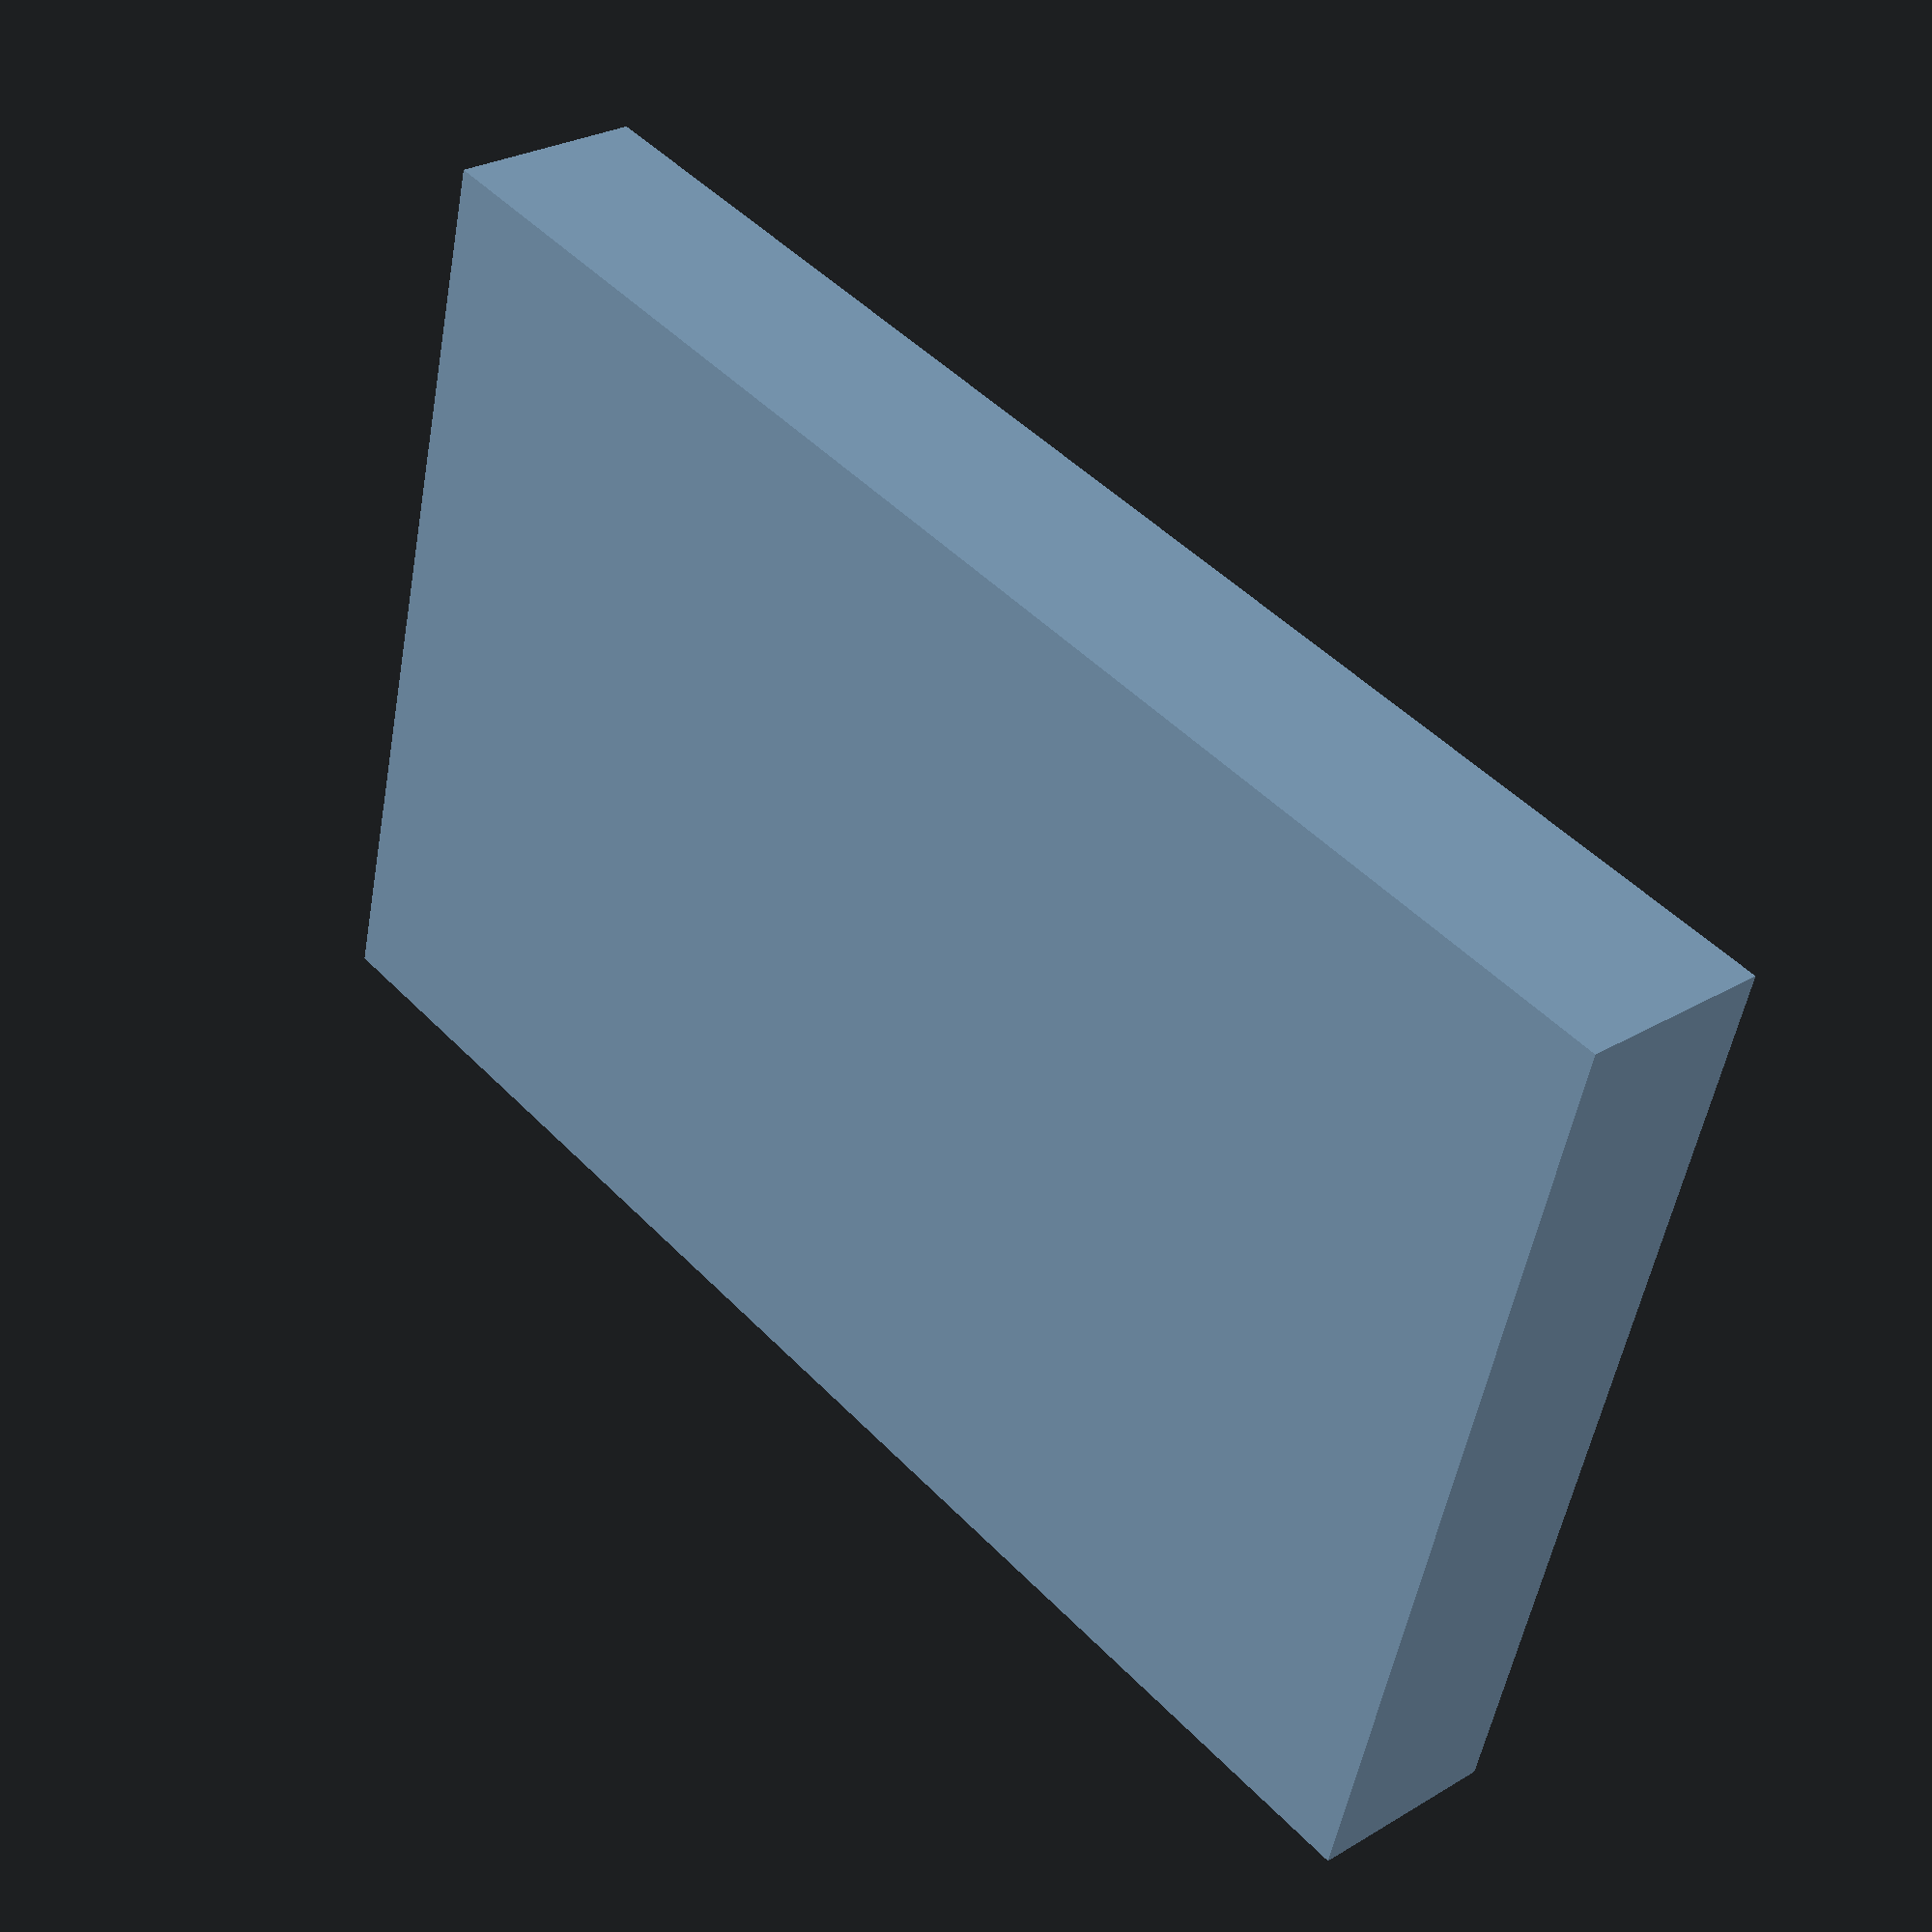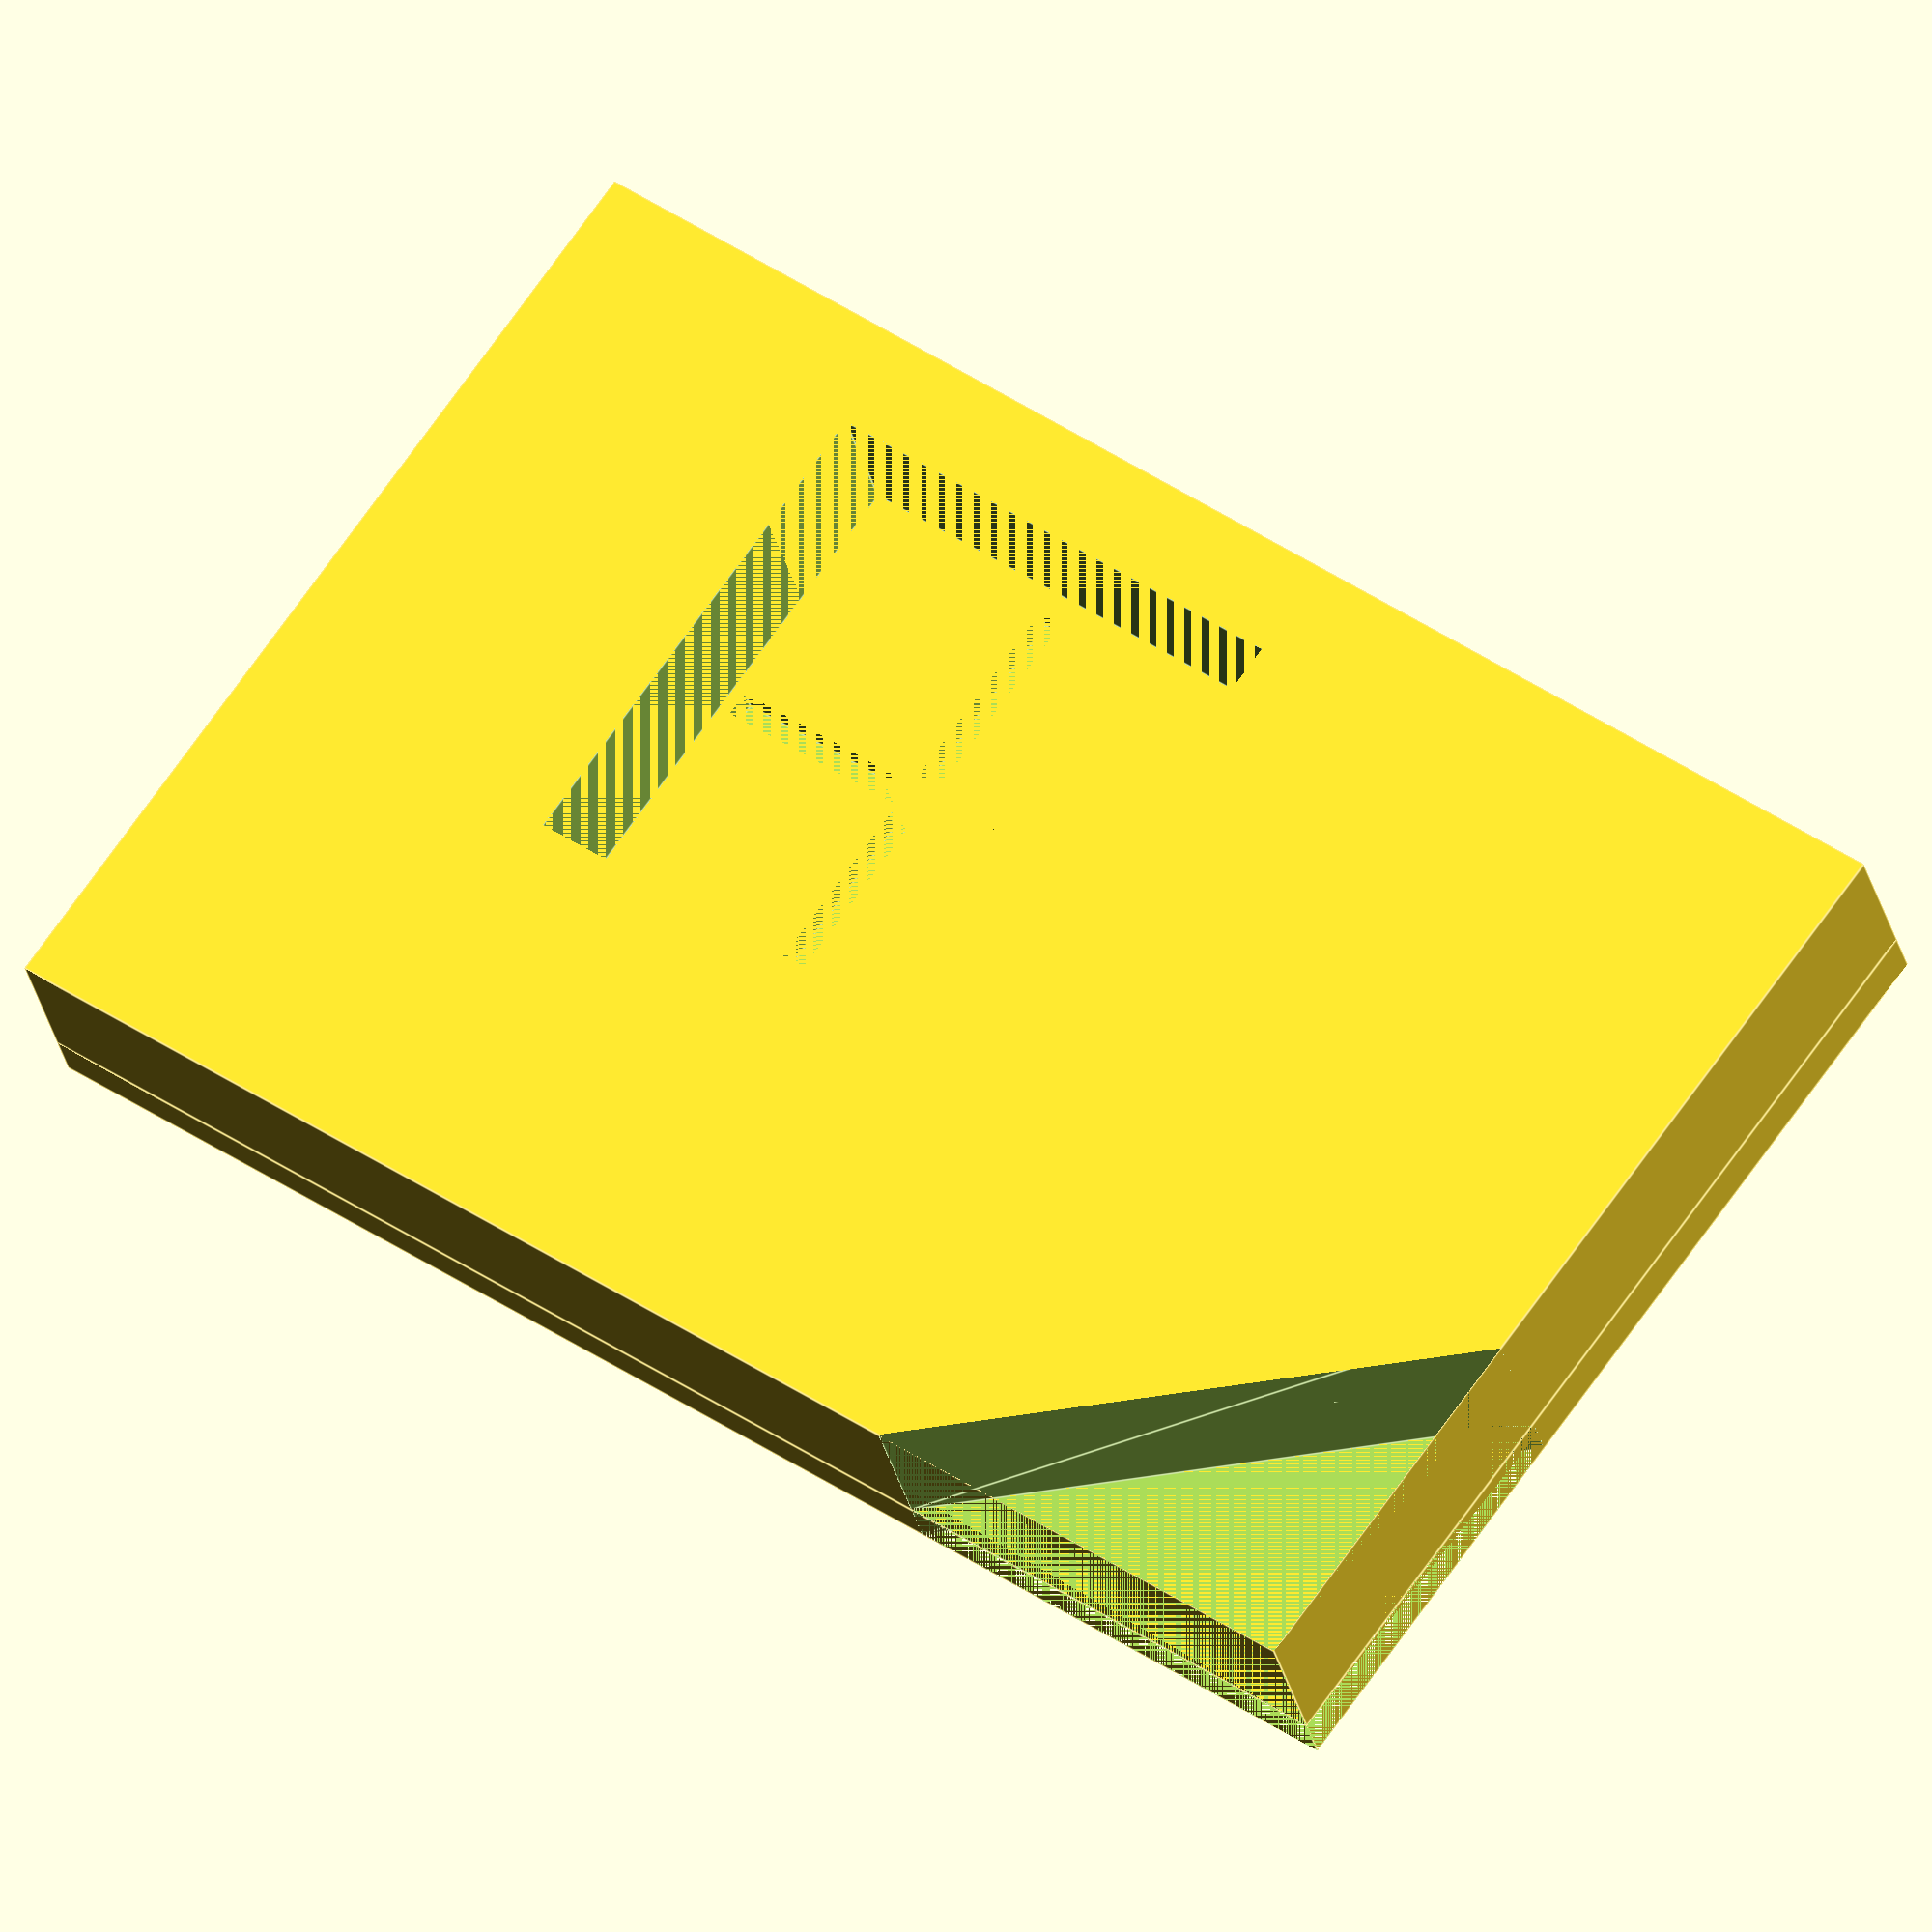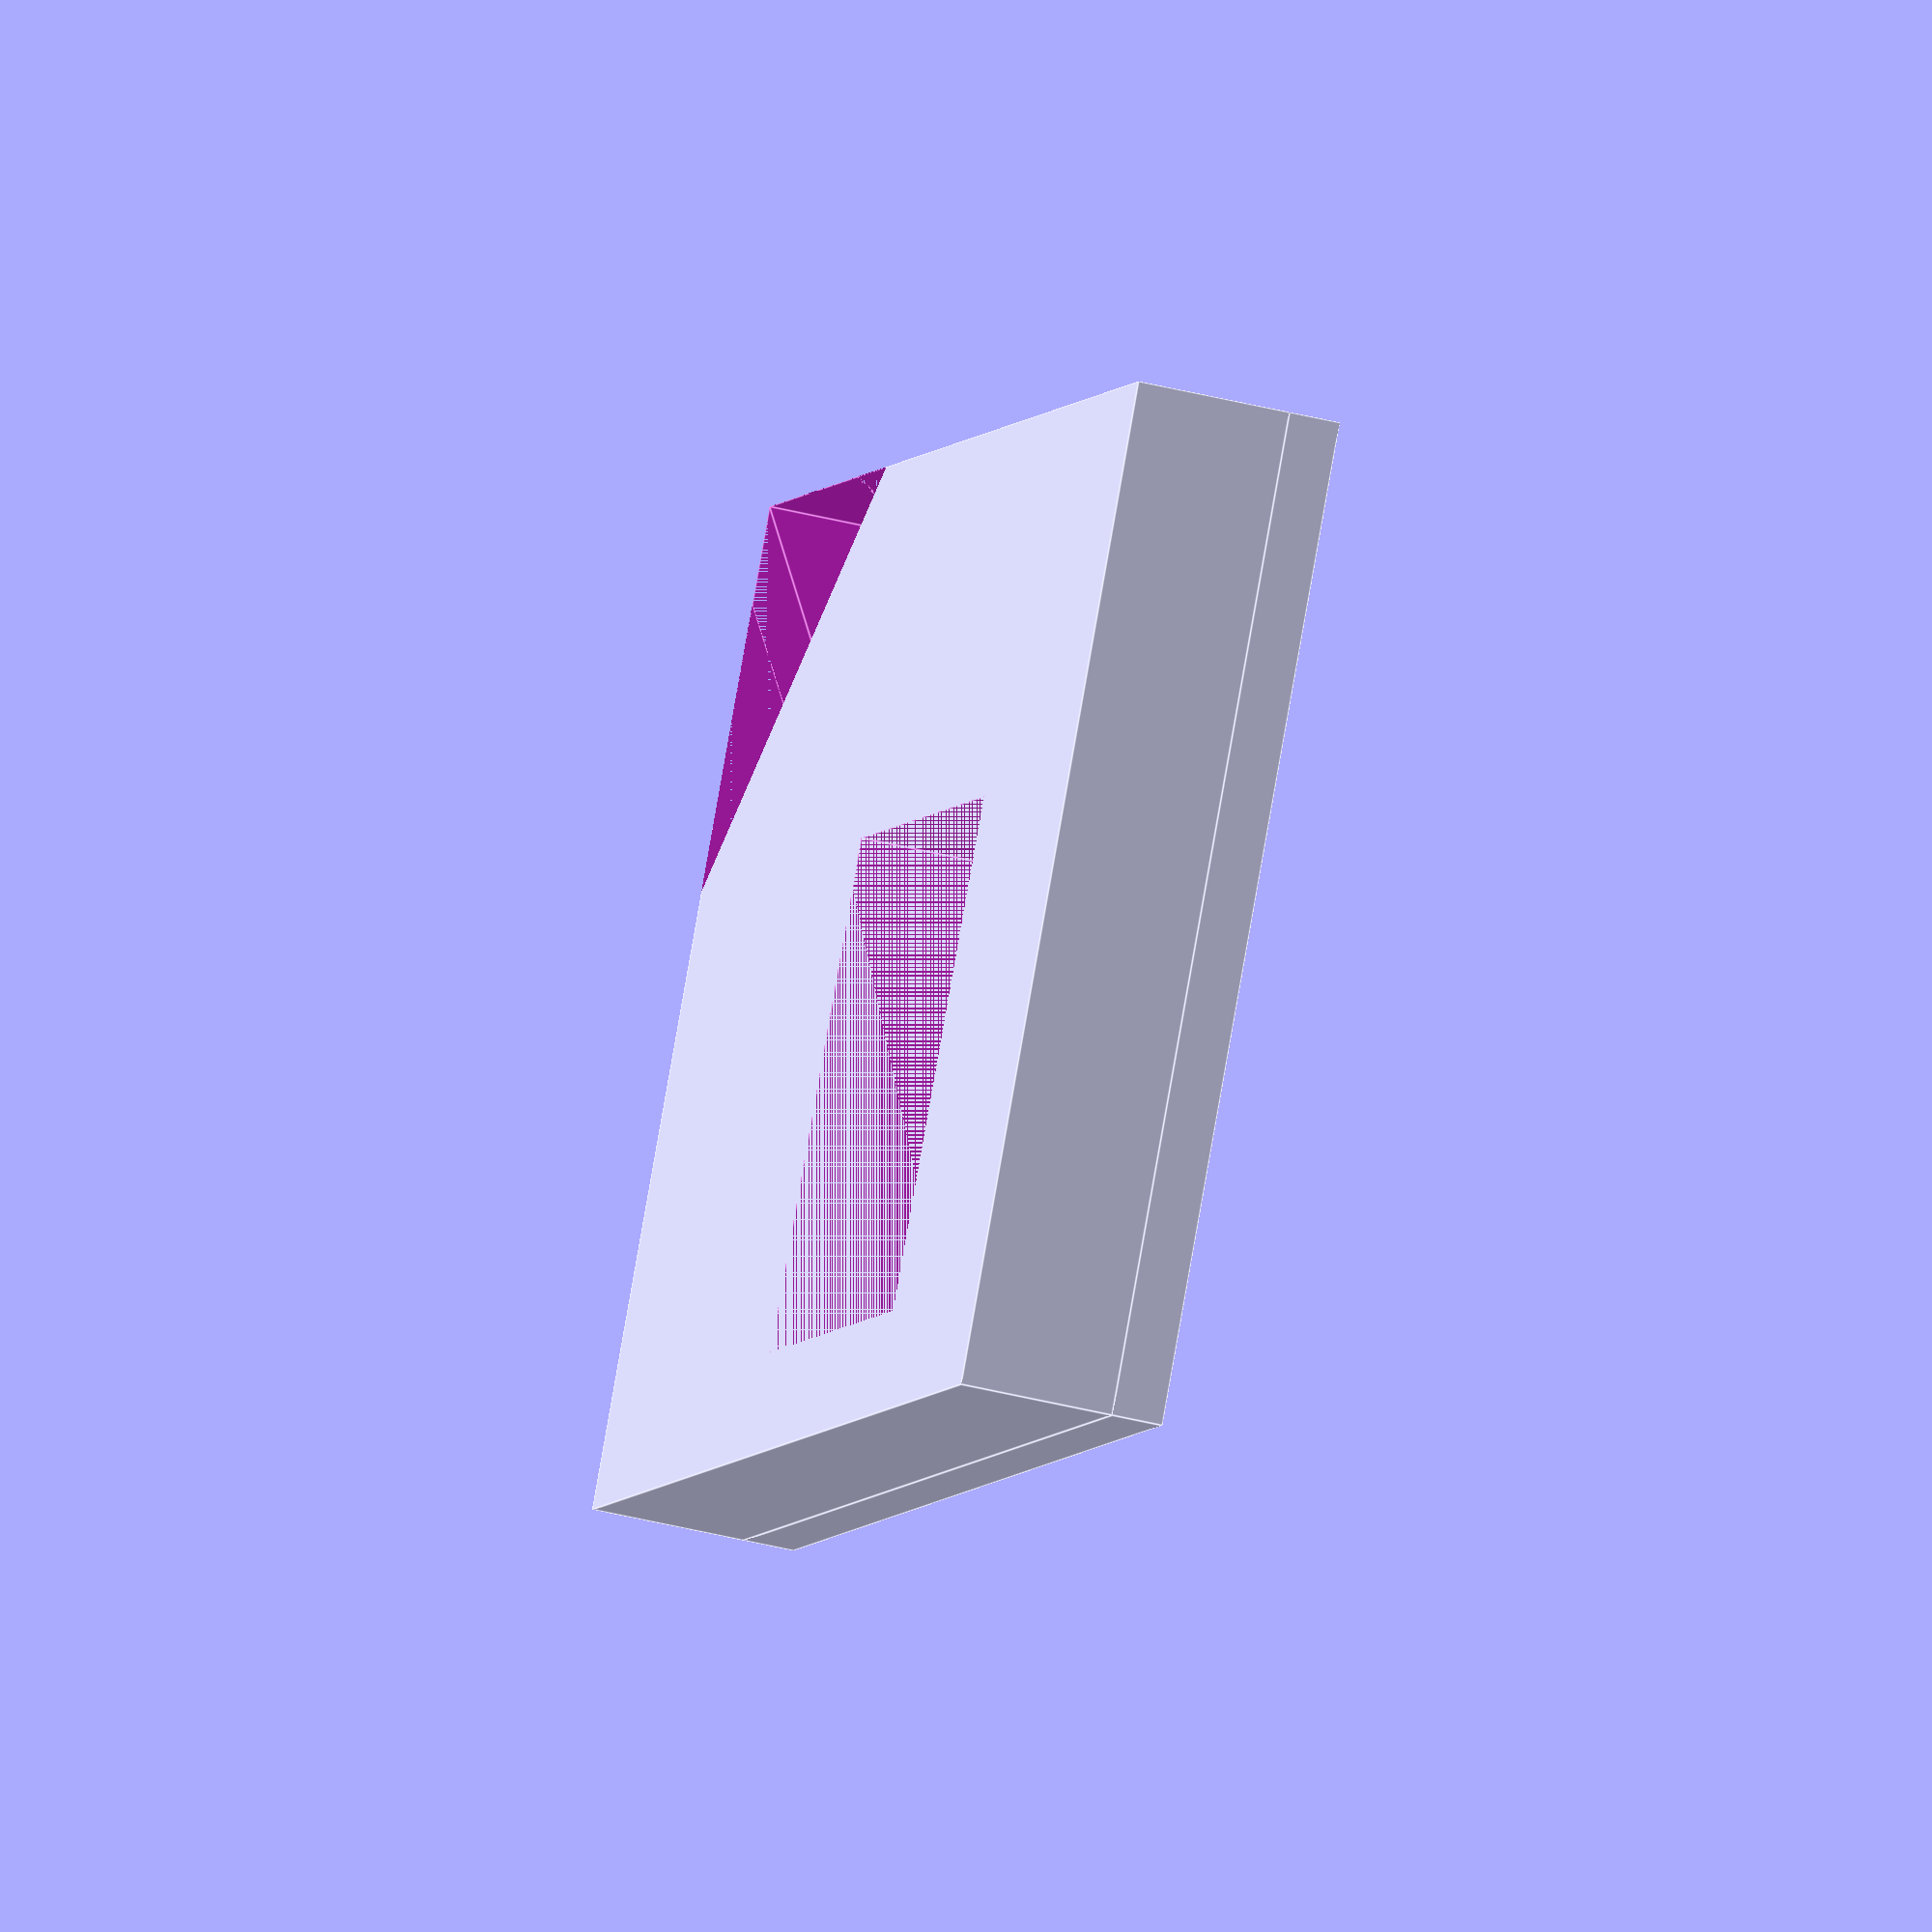
<openscad>
thickness = 4.0;
base = 1.0;
width = 30.0;       // increased from 28 to 30
height = 19.5;      // reduced from 20.5 to 19.5
hole_width = 10.0;      // reduced by 1mm
hole_height = 10.0;     // reduced by 1mm

pin_x = 18.0;       // translated 2mm towards flat edge
pin_y = 6.5;
pin_width = 1.0;
pin_bredth = 1.0;
pin_depth = 0.5;

cut_out_y_length=7.5;
cut_out_x_length=9.5;
cut_out_NE_x_offset=0;
cut_out_NE_y_offset=height-cut_out_y_length;
cut_out_SW_x_offset=cut_out_x_length;
cut_out_SW_y_offset=height;
cut_out_SE_x_offset=0;
cut_out_SE_y_offset=height;

cross_hair_90_degree_length=9;      // increased by 2mm
cross_hair_thickness = 0.5;

cross_hair_north_south_x_offset=pin_x+pin_width/4.0;
cross_hair_north_south_y_offset=pin_y+pin_bredth/2.0-cross_hair_90_degree_length/2.0;
cross_hair_east_west_x_offset=cross_hair_north_south_x_offset-cross_hair_90_degree_length/2.0;
cross_hair_east_west_y_offset=cross_hair_north_south_y_offset-pin_bredth/4.0+cross_hair_90_degree_length/2.0;

translate([0,0,1])

    difference()
    {
        cube([width,height,thickness-base]);

        translate ([13,2,0])        // translated hole extra 2mm towards flat edge
            cube([hole_width,hole_height,thickness-base]);

        linear_extrude(height = thickness, center = false)        
            translate([0,0,thickness])
                polygon(points=[[cut_out_NE_x_offset,cut_out_NE_y_offset],[cut_out_SW_x_offset,cut_out_SW_y_offset],[cut_out_SE_x_offset,cut_out_SE_y_offset]]);
    }

    difference()
    {
        cube([width,height,base]);

        translate ([pin_x,pin_y,base-pin_depth])
            cube([pin_width,pin_bredth,pin_depth]);

        translate ([cross_hair_north_south_x_offset,cross_hair_north_south_y_offset,base-pin_depth])
            cube([cross_hair_thickness,cross_hair_90_degree_length,thickness-base]);

        translate ([cross_hair_east_west_x_offset,cross_hair_east_west_y_offset,base-pin_depth])
            cube([cross_hair_90_degree_length,cross_hair_thickness, thickness-base]);

        linear_extrude(height = thickness, center = false)
            translate([0,0,thickness])
                polygon(points=[[cut_out_NE_x_offset,cut_out_NE_y_offset],[cut_out_SW_x_offset,cut_out_SW_y_offset],[cut_out_SE_x_offset,cut_out_SE_y_offset]]);
    }
    

</openscad>
<views>
elev=152.6 azim=345.2 roll=312.6 proj=p view=wireframe
elev=209.0 azim=36.0 roll=168.0 proj=o view=edges
elev=222.4 azim=216.5 roll=106.9 proj=o view=edges
</views>
